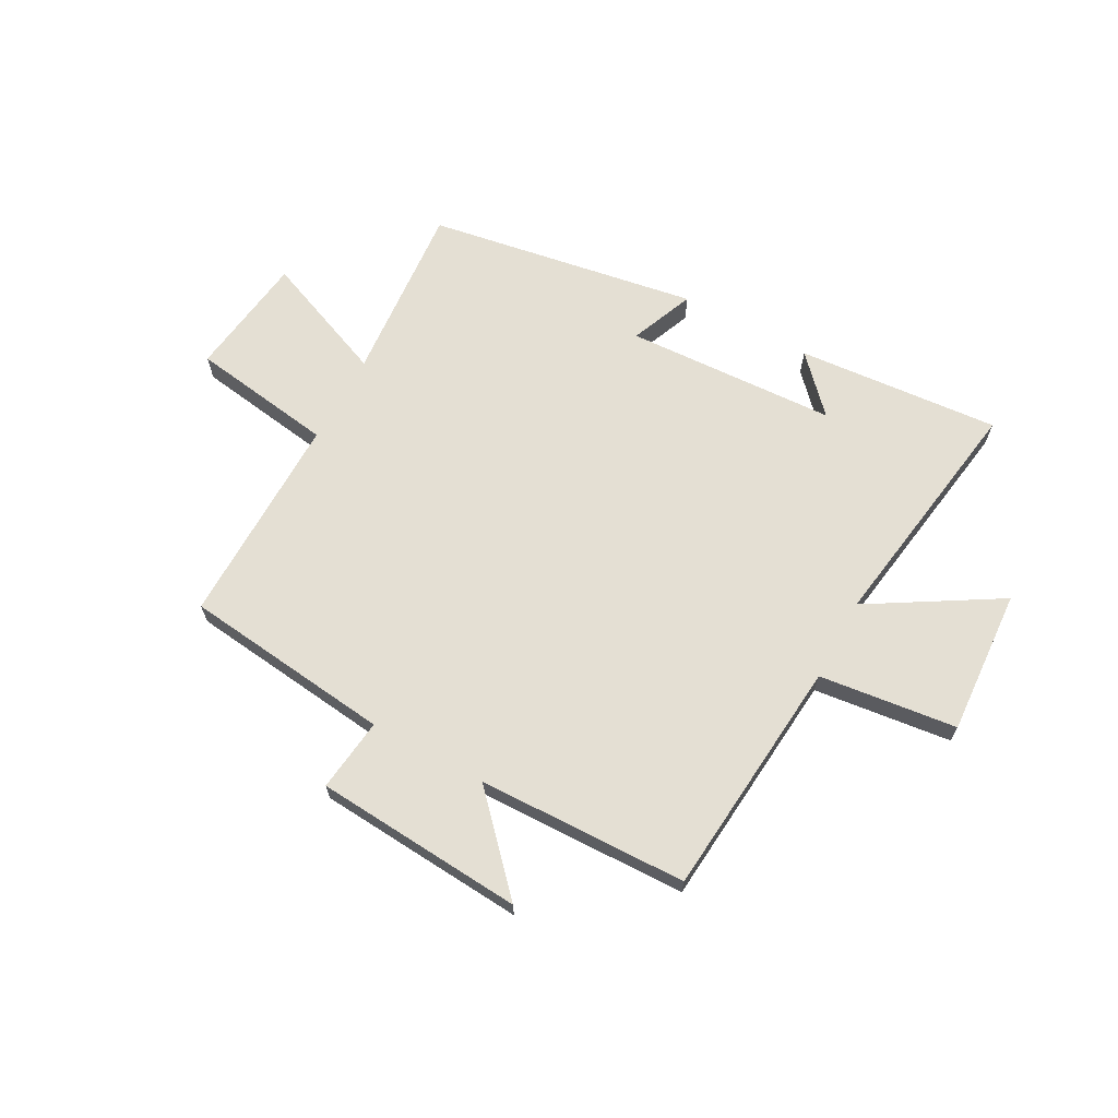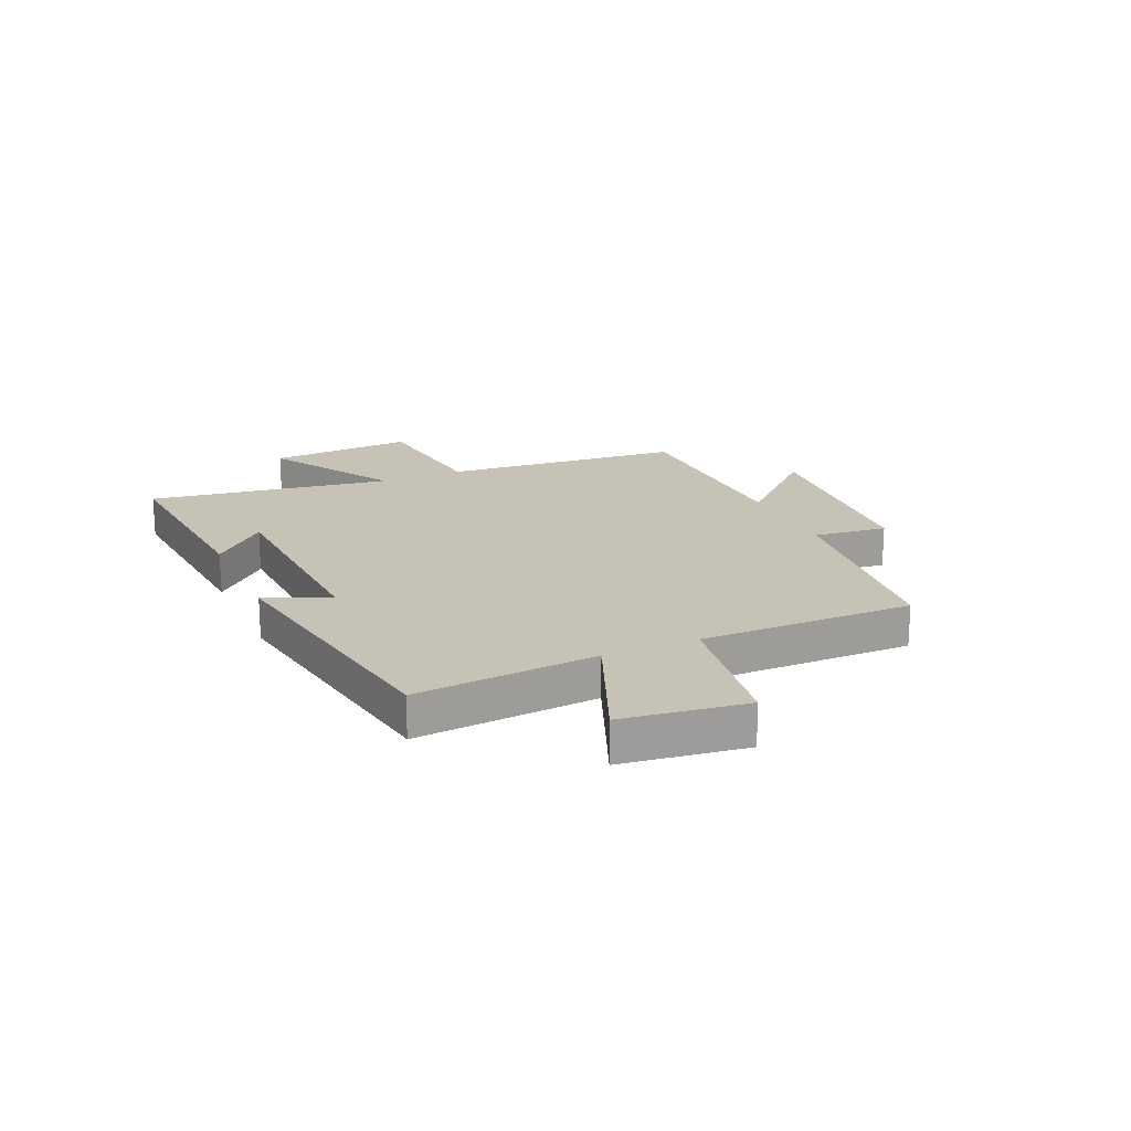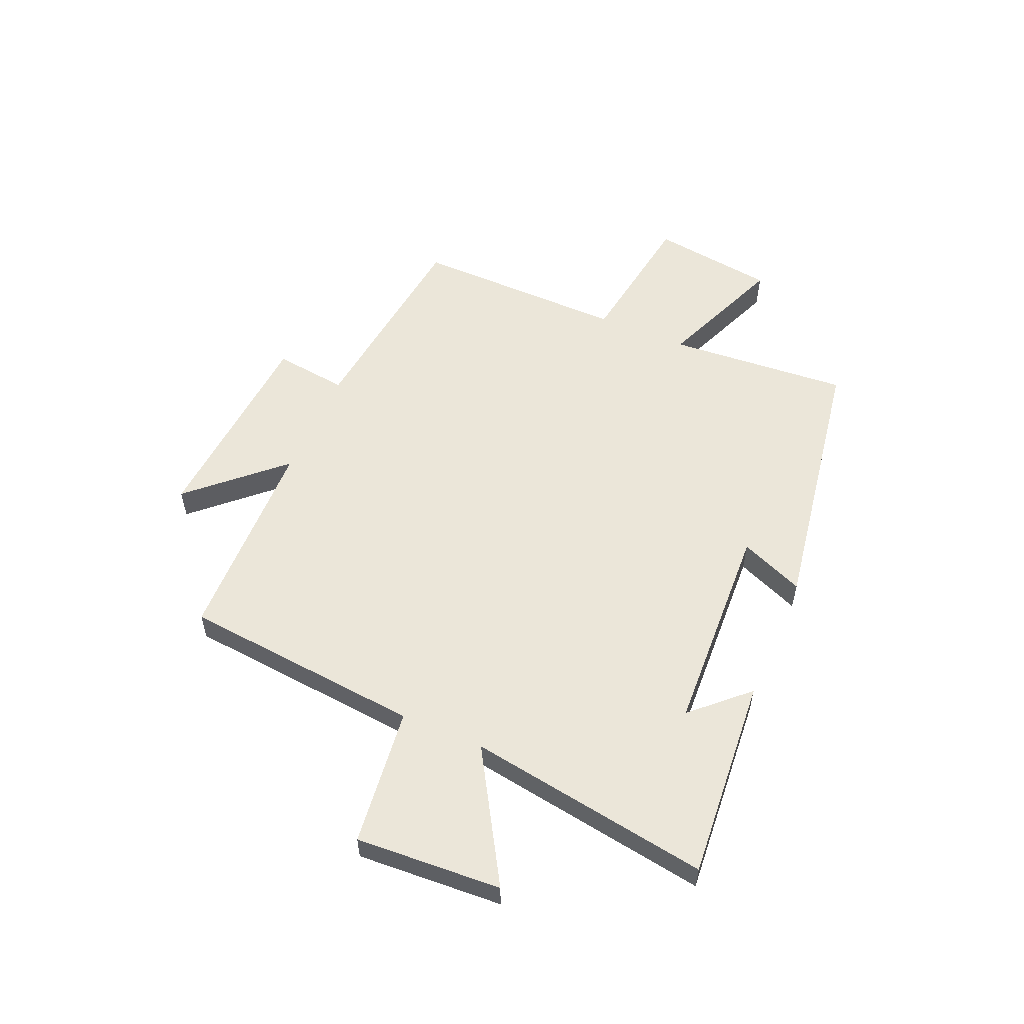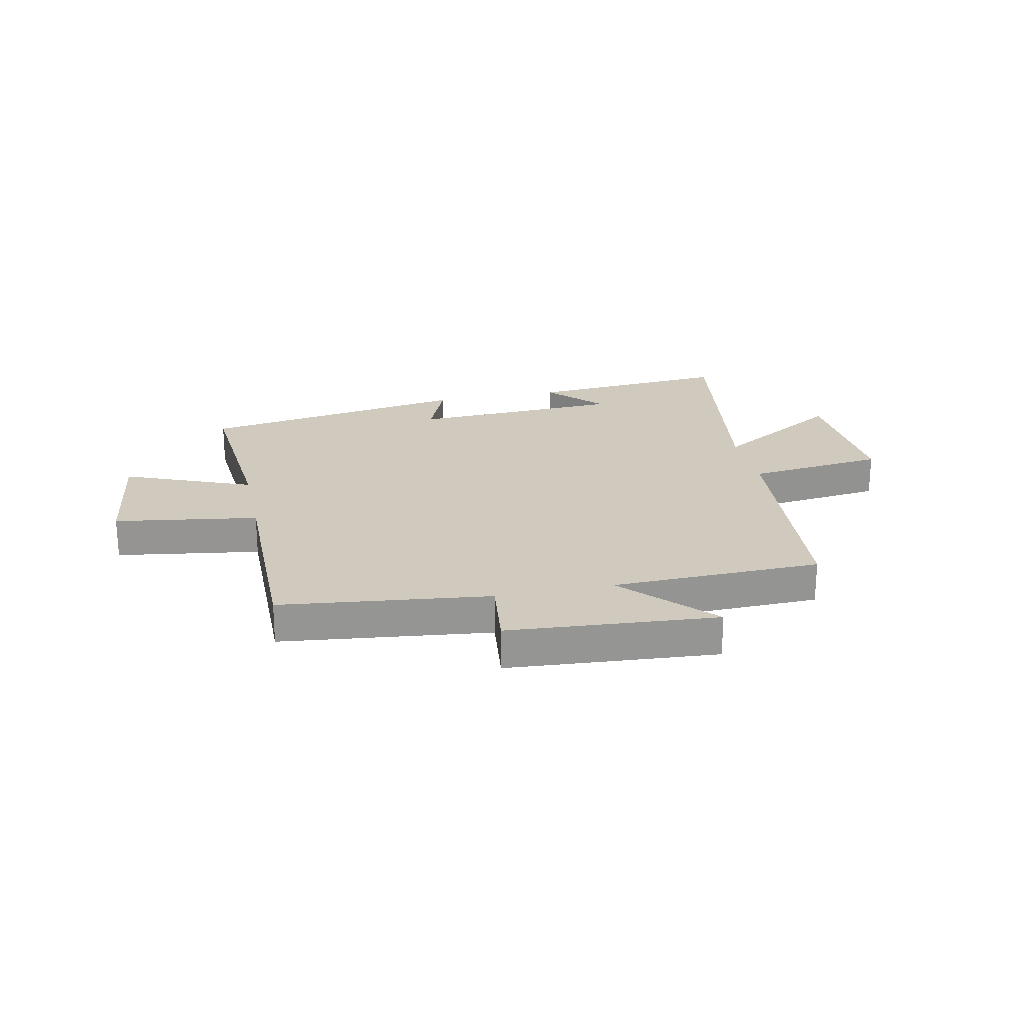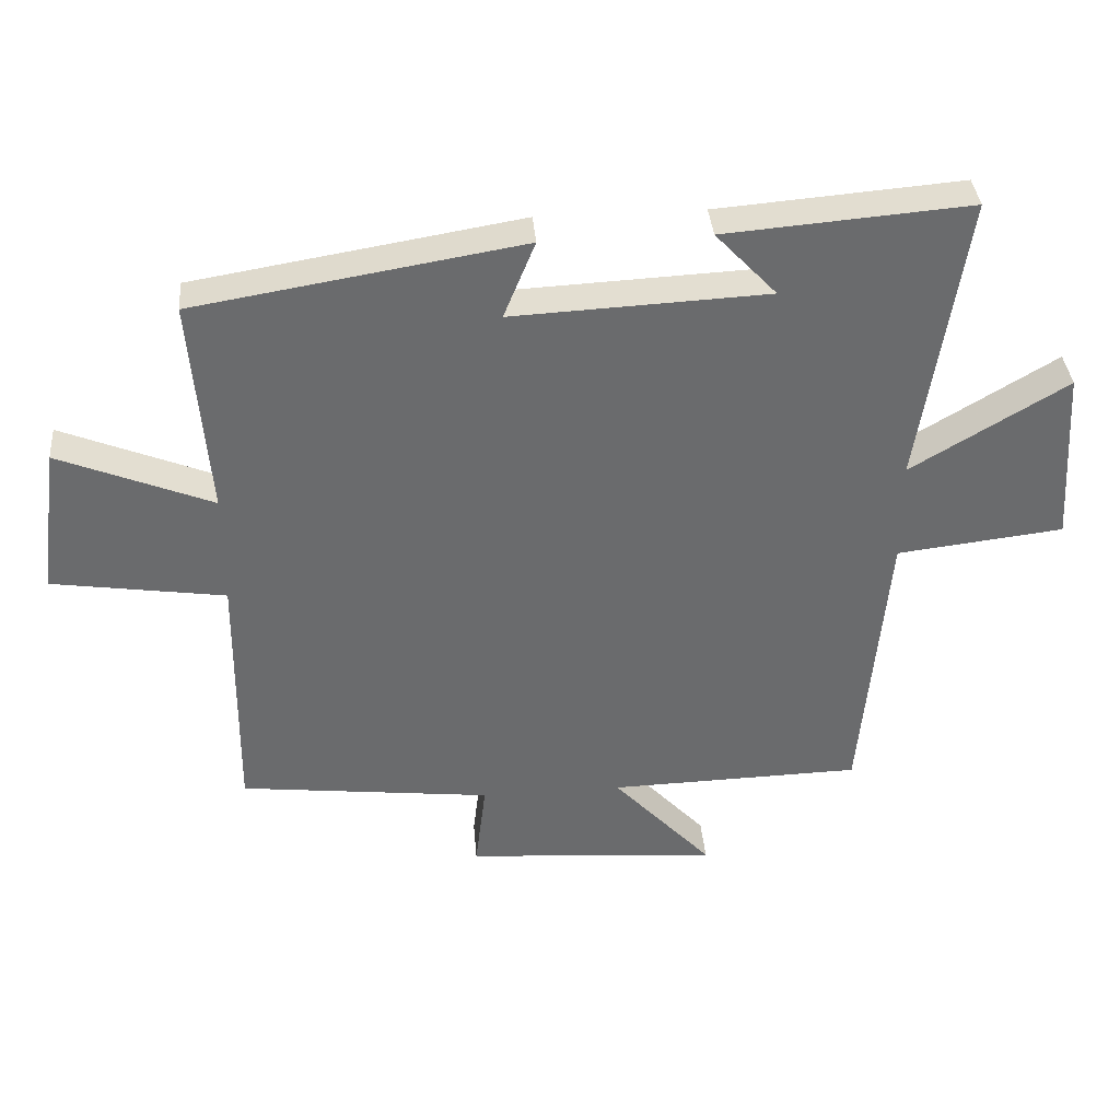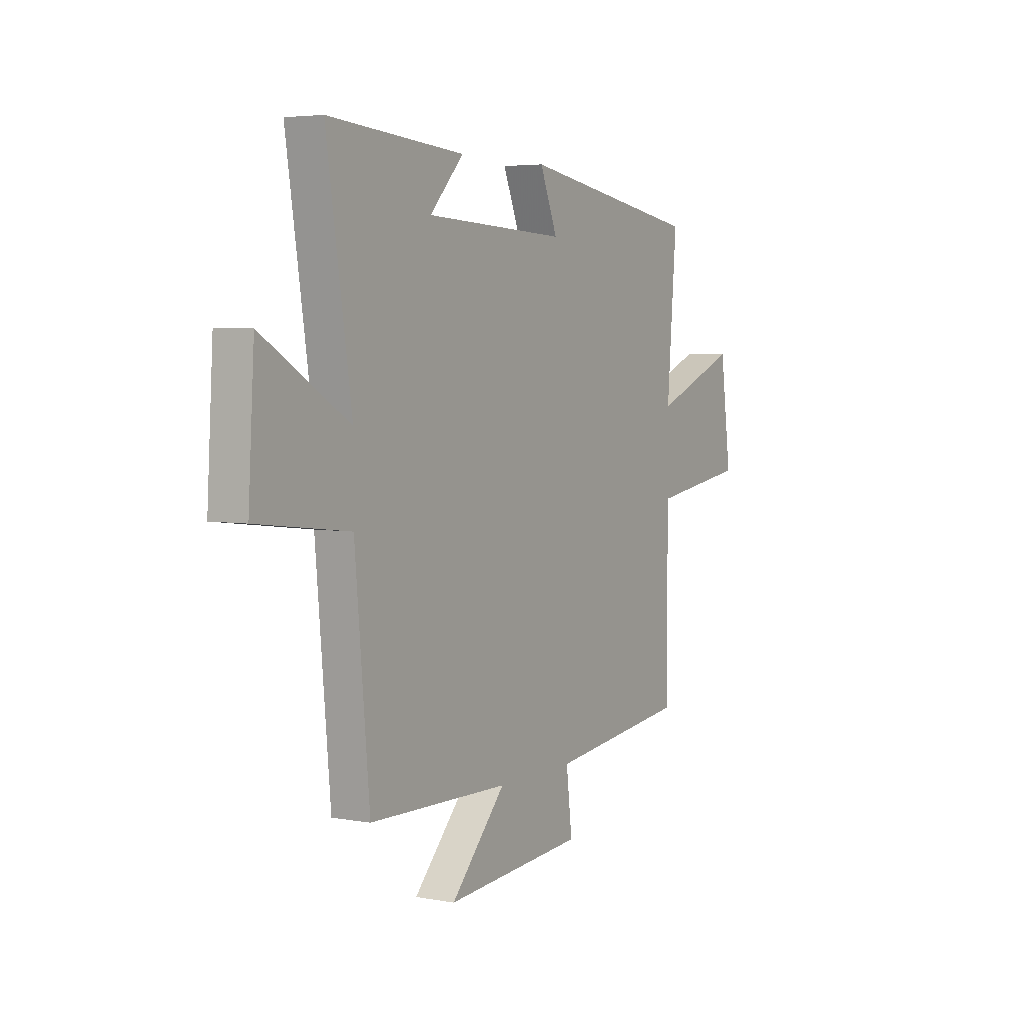
<metadata>
{"format":"obj","ext":"obj","renderer":"f3d","projection":"perspective","resolution":1024,"background":"white","views":[{"elev":66.4,"azim":-151.5,"up":"+Y"},{"elev":19.2,"azim":66.0,"up":"+Y"},{"elev":55.8,"azim":-66.6,"up":"+Y"},{"elev":23.1,"azim":168.0,"up":"+Y"},{"elev":37.1,"azim":175.1,"up":"+Z"},{"elev":4.4,"azim":-59.3,"up":"+Z"}]}
</metadata>
<code>
v -0.461 0.07 -0.491
v -0.5 0.07 -0.059
v -0.748 0.07 -0.03
v -0.732 0.07 0.232
v -0.5 0.07 0.093
v -0.567 0.07 0.529
v -0.202 0.07 0.5
v -0.293 0.07 0.403
v 0.087 0.07 0.385
v 0.04 0.07 0.5
v 0.526 0.07 0.42
v 0.5 0.07 0.095
v 0.728 0.07 0.188
v 0.758 0.07 -0.034
v 0.5 0.07 -0.073
v 0.504 0.07 -0.456
v 0.128 0.07 -0.5
v 0.144 0.07 -0.632
v -0.232 0.07 -0.66
v -0.084 0.07 -0.5
v -0.461 0 -0.491
v -0.5 0 -0.059
v -0.748 0 -0.03
v -0.732 0 0.232
v -0.5 0 0.093
v -0.567 0 0.529
v -0.202 0 0.5
v -0.293 0 0.403
v 0.087 0 0.385
v 0.04 0 0.5
v 0.526 0 0.42
v 0.5 0 0.095
v 0.728 0 0.188
v 0.758 0 -0.034
v 0.5 0 -0.073
v 0.504 0 -0.456
v 0.128 0 -0.5
v 0.144 0 -0.632
v -0.232 0 -0.66
v -0.084 0 -0.5
f 17 18 19 20
f 20 1 2
f 17 20 2
f 16 17 2
f 15 16 2
f 12 13 14 15
f 12 15 2 3
f 9 10 11 12
f 8 9 12
f 6 7 8
f 5 6 8
f 5 8 12
f 3 4 5
f 3 5 12
f 40 39 38 37
f 22 21 40
f 22 40 37
f 22 37 36
f 22 36 35
f 35 34 33 32
f 23 22 35 32
f 32 31 30 29
f 32 29 28
f 28 27 26
f 28 26 25
f 32 28 25
f 25 24 23
f 32 25 23
f 1 21 22 2
f 2 22 23 3
f 3 23 24 4
f 4 24 25 5
f 5 25 26 6
f 6 26 27 7
f 7 27 28 8
f 8 28 29 9
f 9 29 30 10
f 10 30 31 11
f 11 31 32 12
f 12 32 33 13
f 13 33 34 14
f 14 34 35 15
f 15 35 36 16
f 16 36 37 17
f 17 37 38 18
f 18 38 39 19
f 19 39 40 20
f 20 40 21 1

</code>
